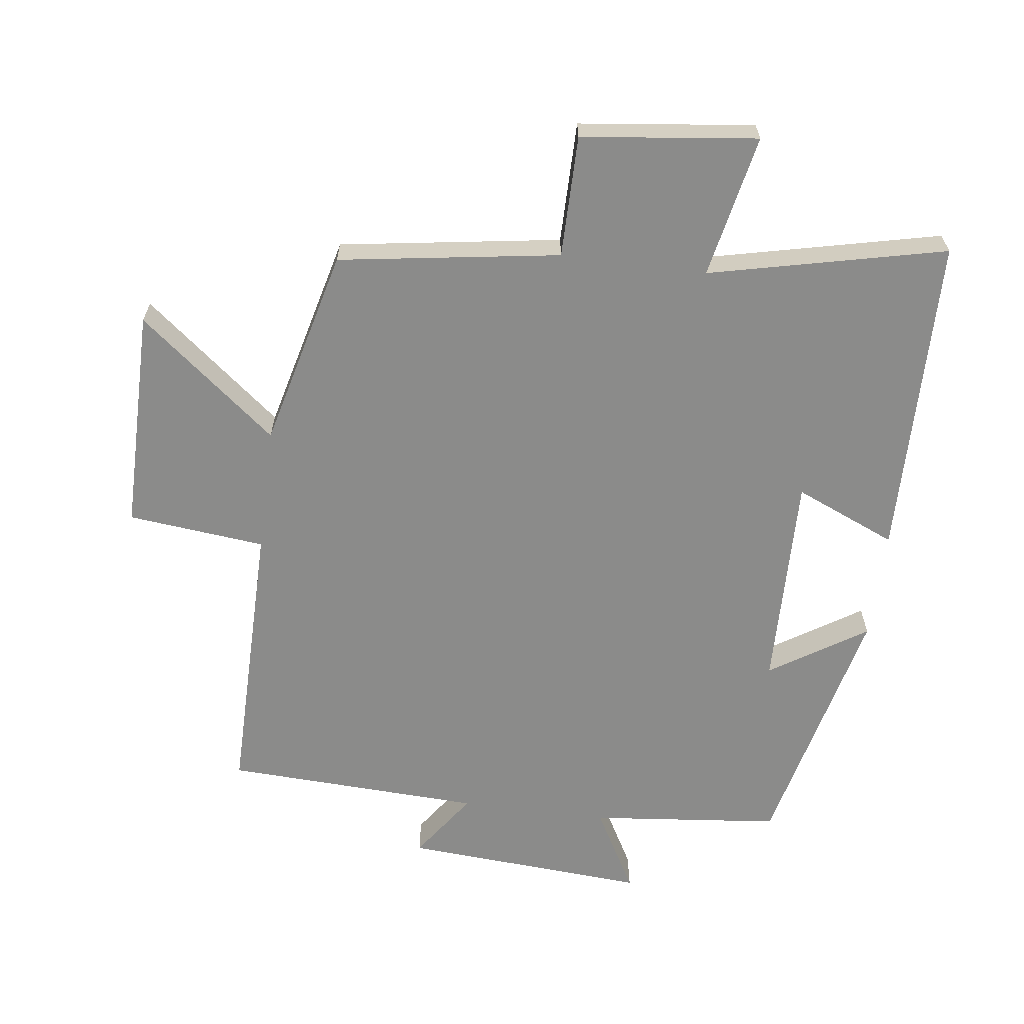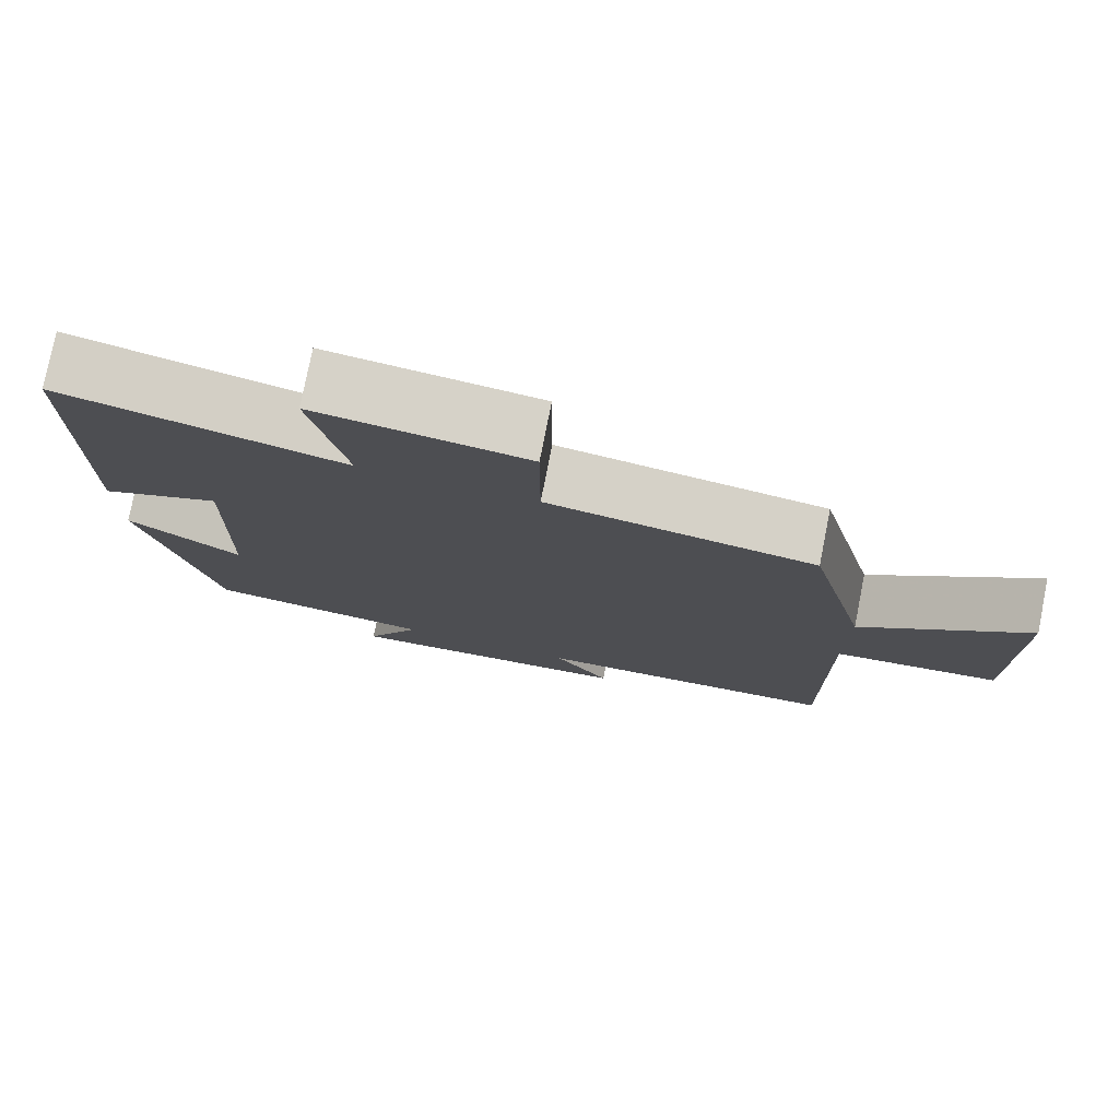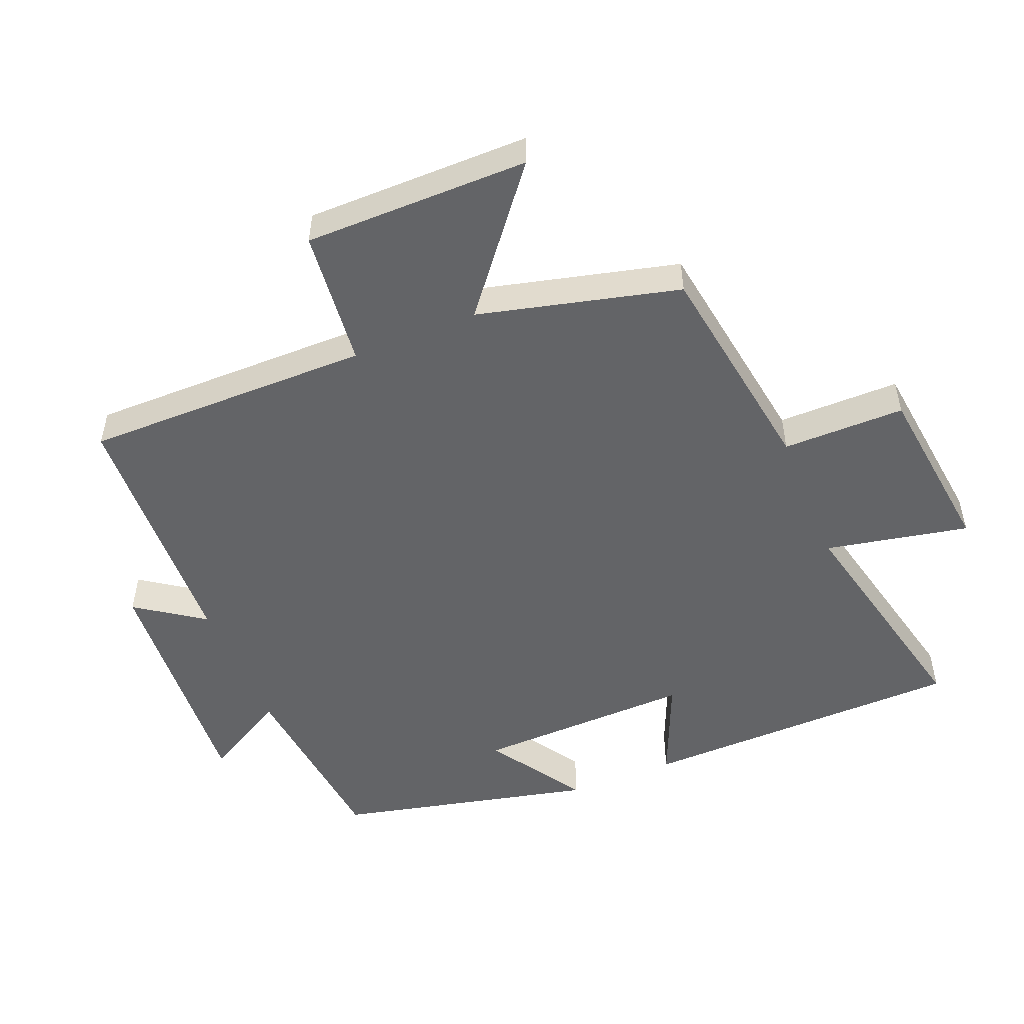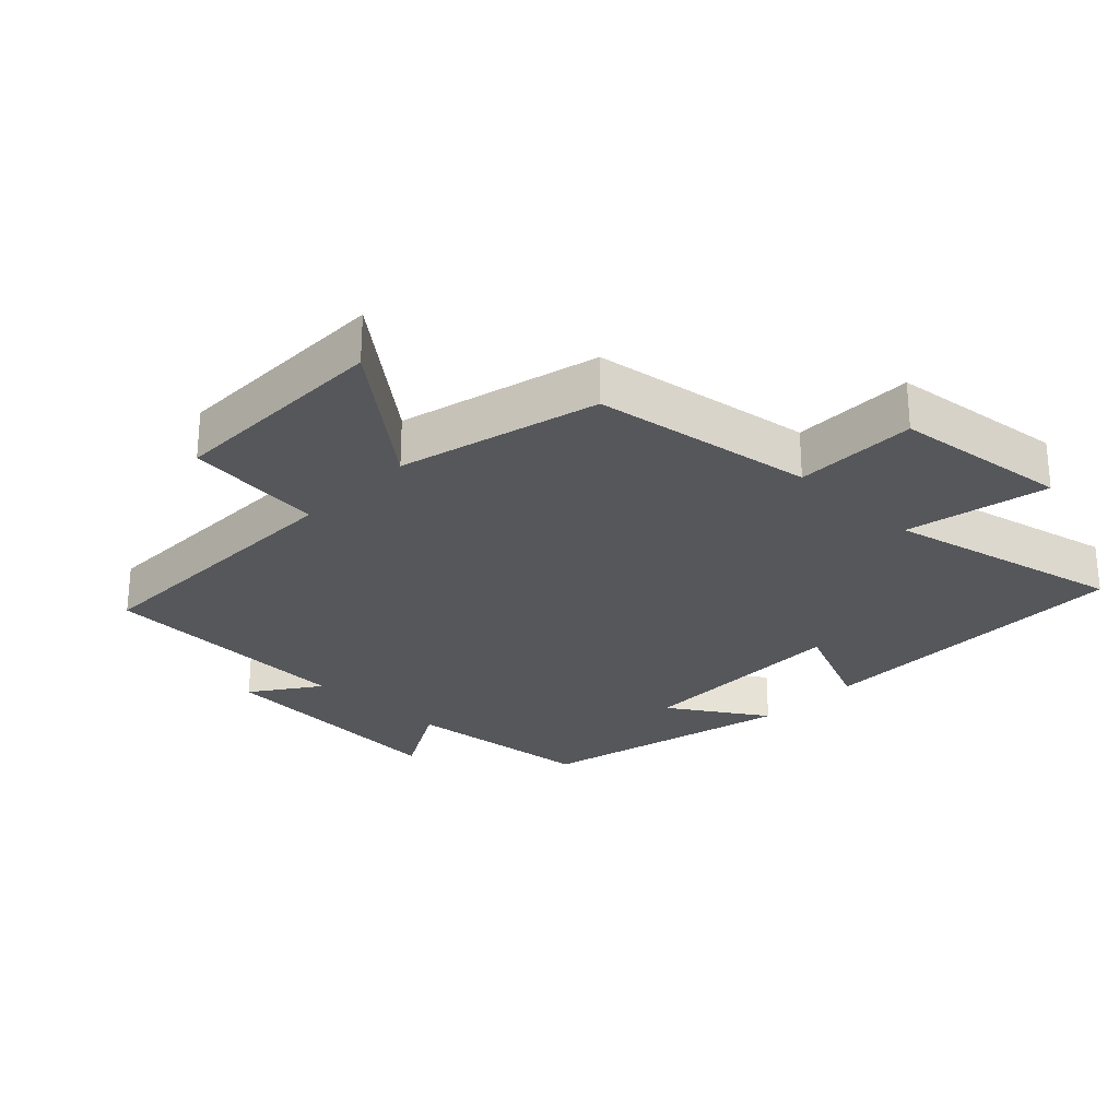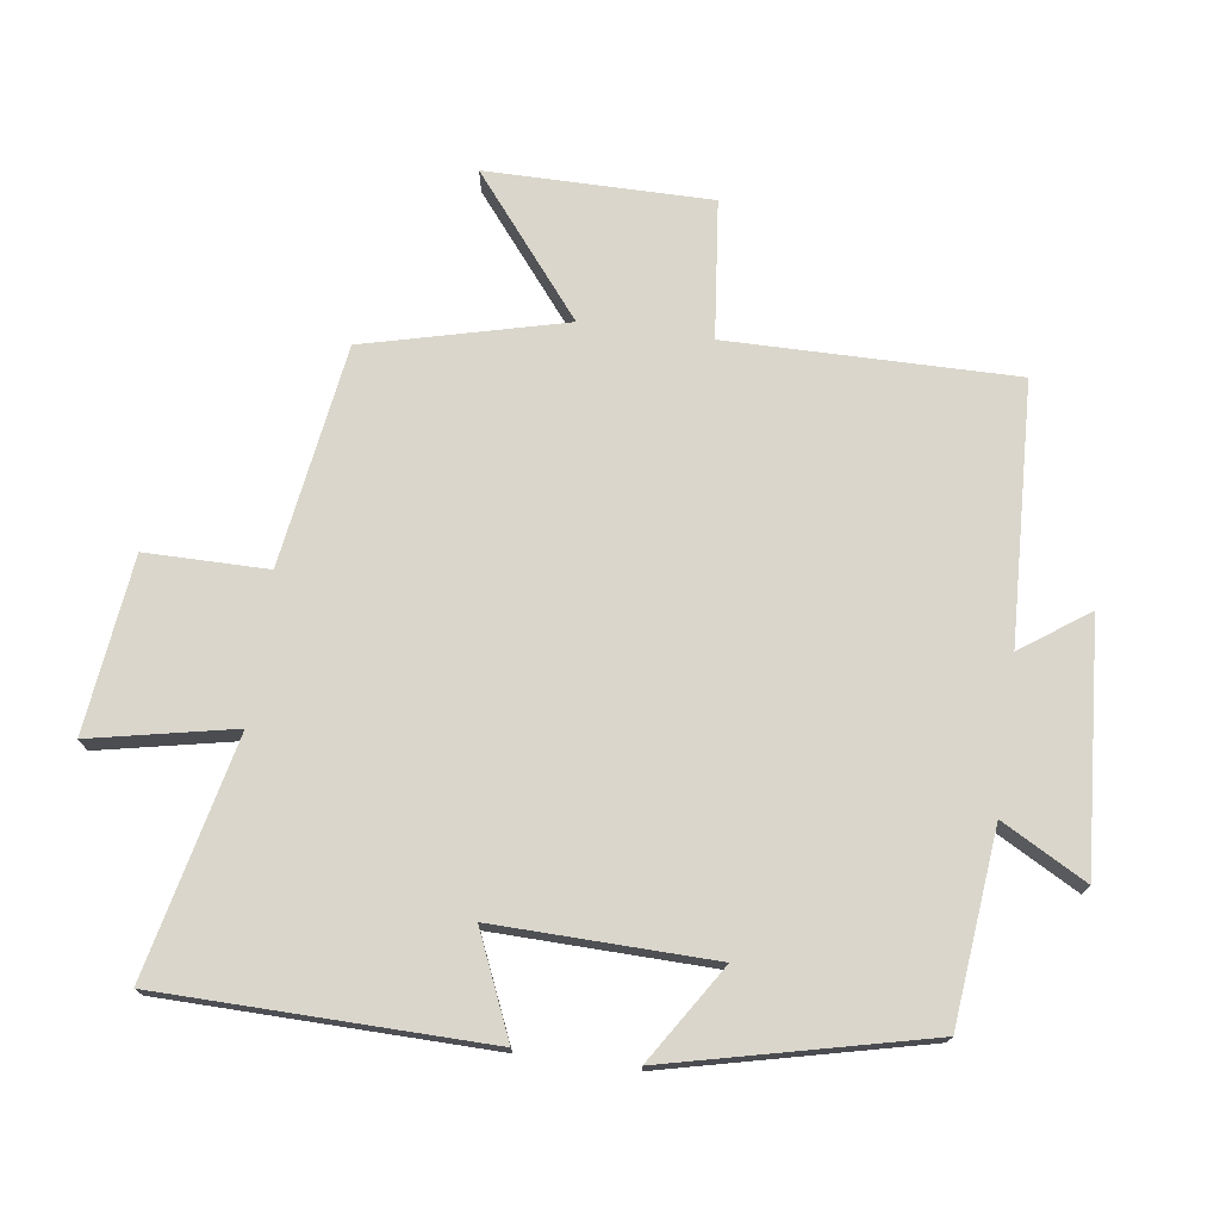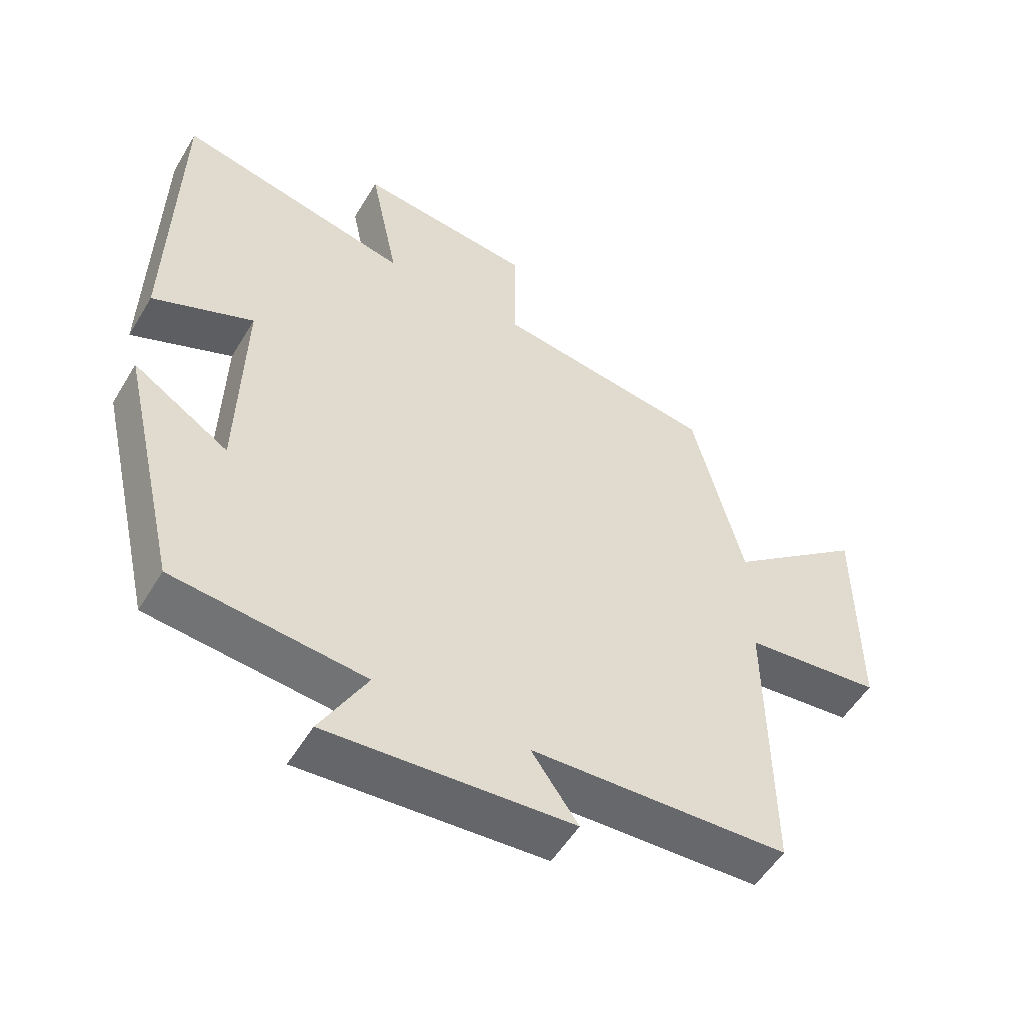
<metadata>
{"format":"obj","ext":"obj","renderer":"f3d","projection":"perspective","resolution":1024,"background":"white","views":[{"elev":-63.7,"azim":-7.4,"up":"+Y"},{"elev":77.6,"azim":-168.8,"up":"+Z"},{"elev":-51.2,"azim":-67.7,"up":"+Y"},{"elev":-26.7,"azim":-44.1,"up":"+Y"},{"elev":74.0,"azim":97.8,"up":"+Y"},{"elev":-53.5,"azim":149.5,"up":"+Z"}]}
</metadata>
<code>
v -0.503 0.07 -0.483
v -0.5 0.07 -0.048
v -0.709 0.07 -0.026
v -0.709 0.07 0.314
v -0.5 0.07 0.146
v -0.424 0.07 0.449
v -0.089 0.07 0.5
v -0.089 0.07 0.685
v 0.177 0.07 0.717
v 0.133 0.07 0.5
v 0.491 0.07 0.582
v 0.5 0.07 0.09
v 0.346 0.07 0.156
v 0.354 0.07 -0.174
v 0.5 0.07 -0.08
v 0.409 0.07 -0.47
v 0.119 0.07 -0.5
v 0.19 0.07 -0.628
v -0.182 0.07 -0.602
v -0.111 0.07 -0.5
v -0.503 0 -0.483
v -0.5 0 -0.048
v -0.709 0 -0.026
v -0.709 0 0.314
v -0.5 0 0.146
v -0.424 0 0.449
v -0.089 0 0.5
v -0.089 0 0.685
v 0.177 0 0.717
v 0.133 0 0.5
v 0.491 0 0.582
v 0.5 0 0.09
v 0.346 0 0.156
v 0.354 0 -0.174
v 0.5 0 -0.08
v 0.409 0 -0.47
v 0.119 0 -0.5
v 0.19 0 -0.628
v -0.182 0 -0.602
v -0.111 0 -0.5
f 17 18 19 20
f 17 20 1 2
f 14 15 16 17
f 13 14 17 2
f 10 11 12 13
f 10 13 2 3
f 7 8 9 10
f 5 6 7 10
f 5 10 3
f 3 4 5
f 40 39 38 37
f 22 21 40 37
f 37 36 35 34
f 22 37 34 33
f 33 32 31 30
f 23 22 33 30
f 30 29 28 27
f 30 27 26 25
f 23 30 25
f 25 24 23
f 1 21 22 2
f 2 22 23 3
f 3 23 24 4
f 4 24 25 5
f 5 25 26 6
f 6 26 27 7
f 7 27 28 8
f 8 28 29 9
f 9 29 30 10
f 10 30 31 11
f 11 31 32 12
f 12 32 33 13
f 13 33 34 14
f 14 34 35 15
f 15 35 36 16
f 16 36 37 17
f 17 37 38 18
f 18 38 39 19
f 19 39 40 20
f 20 40 21 1

</code>
